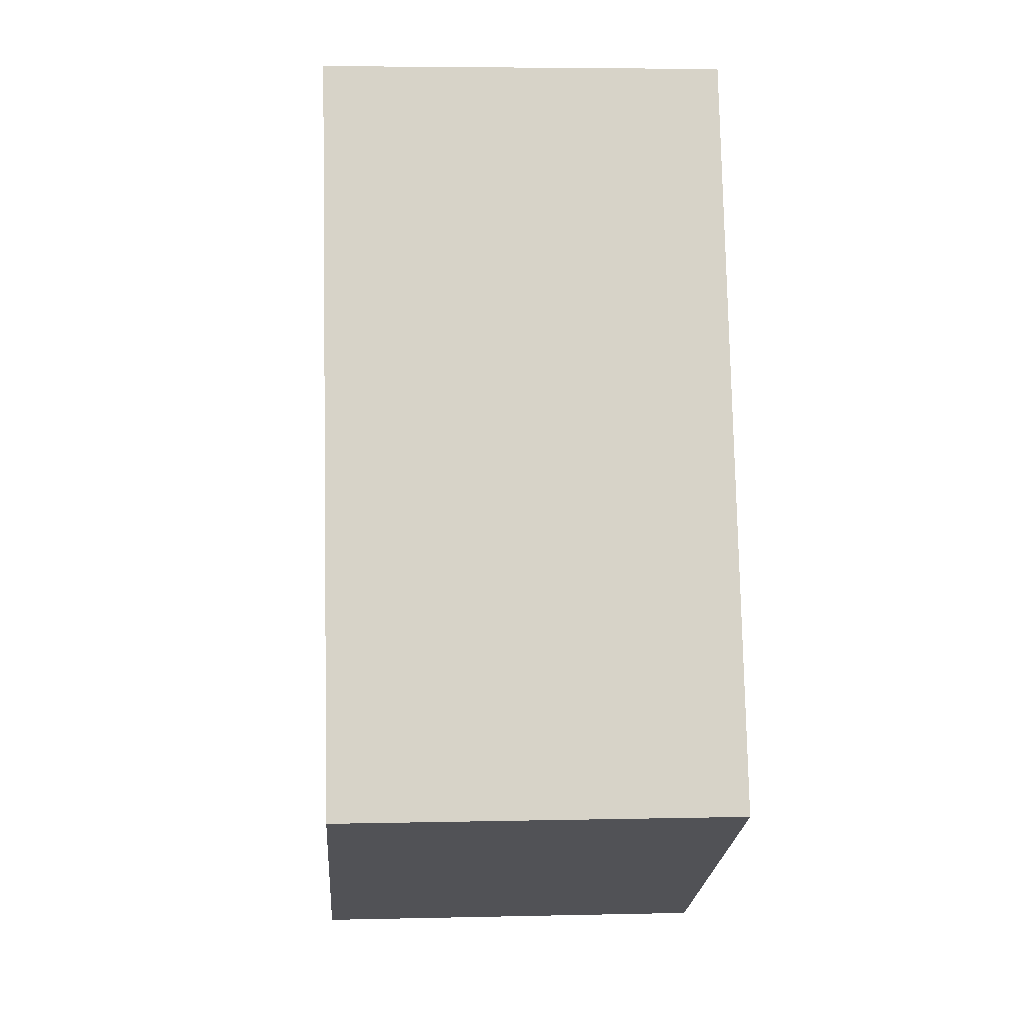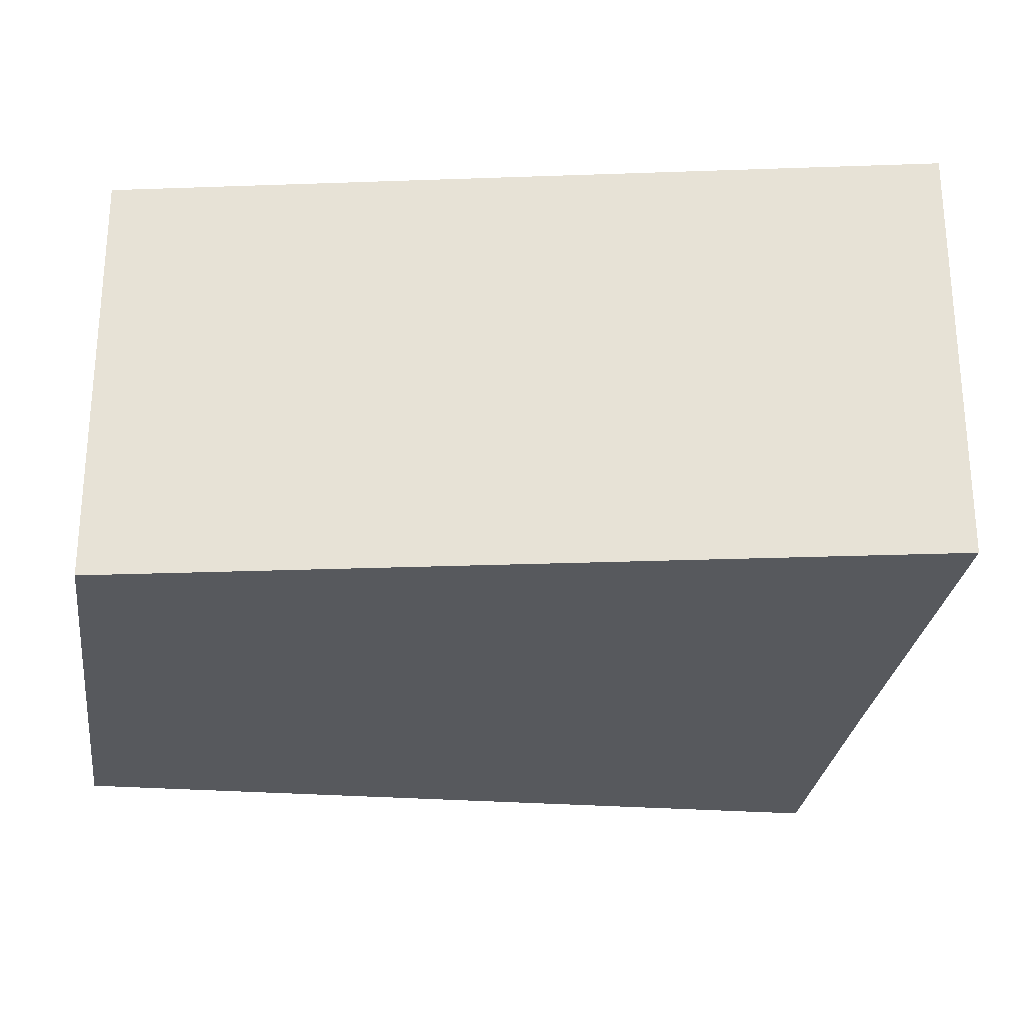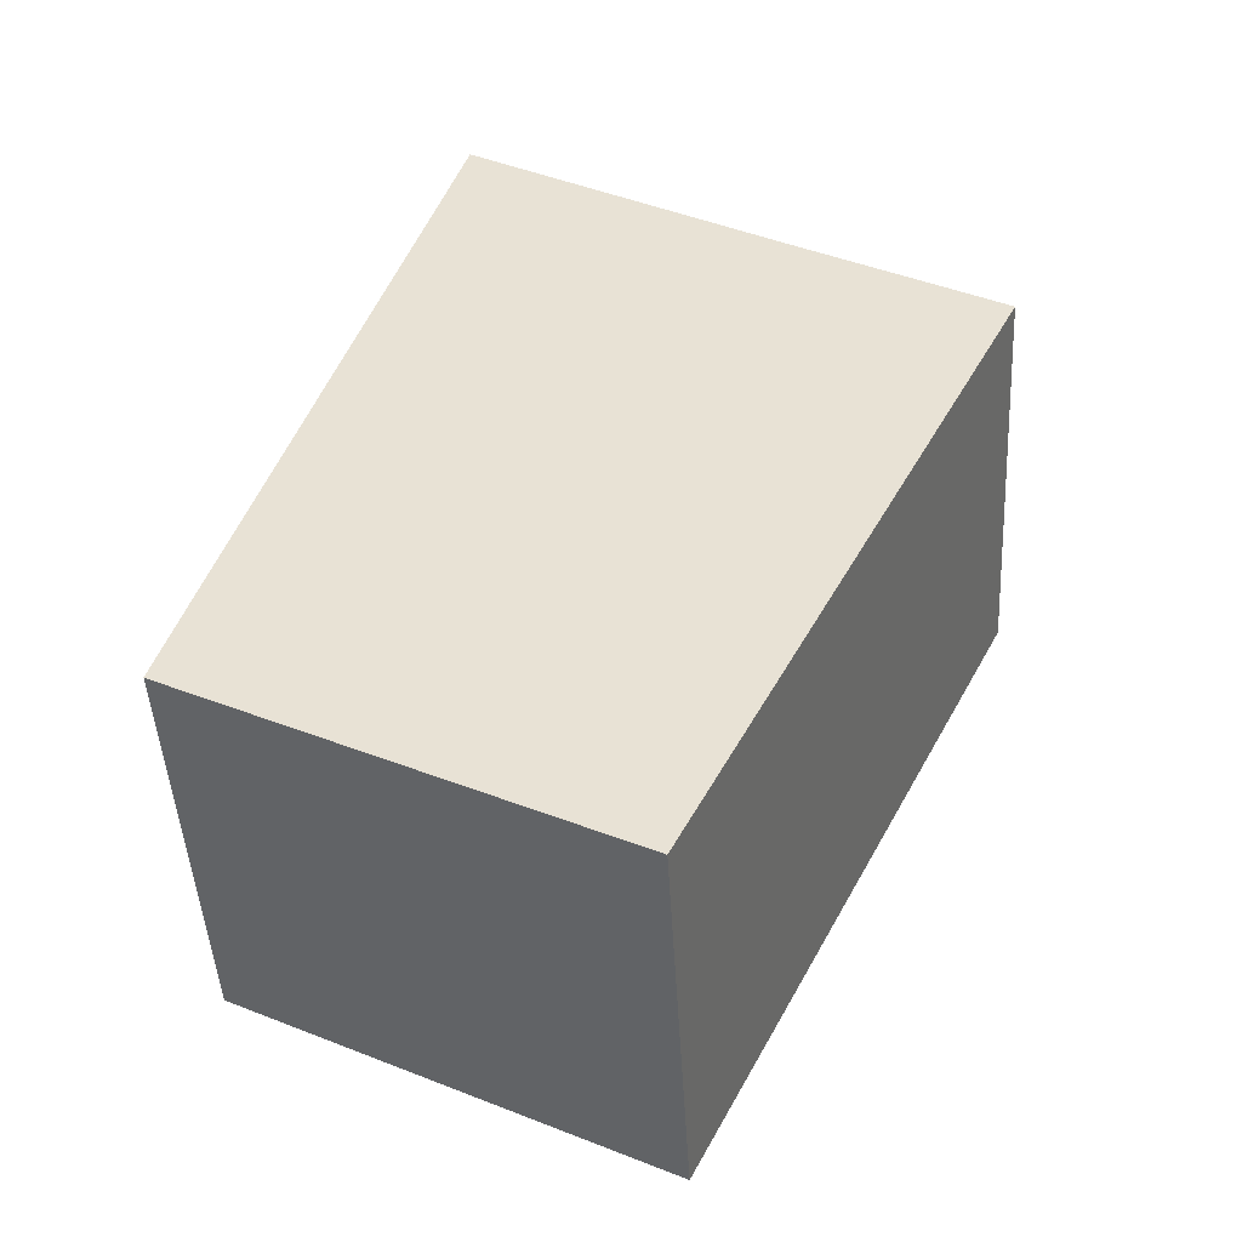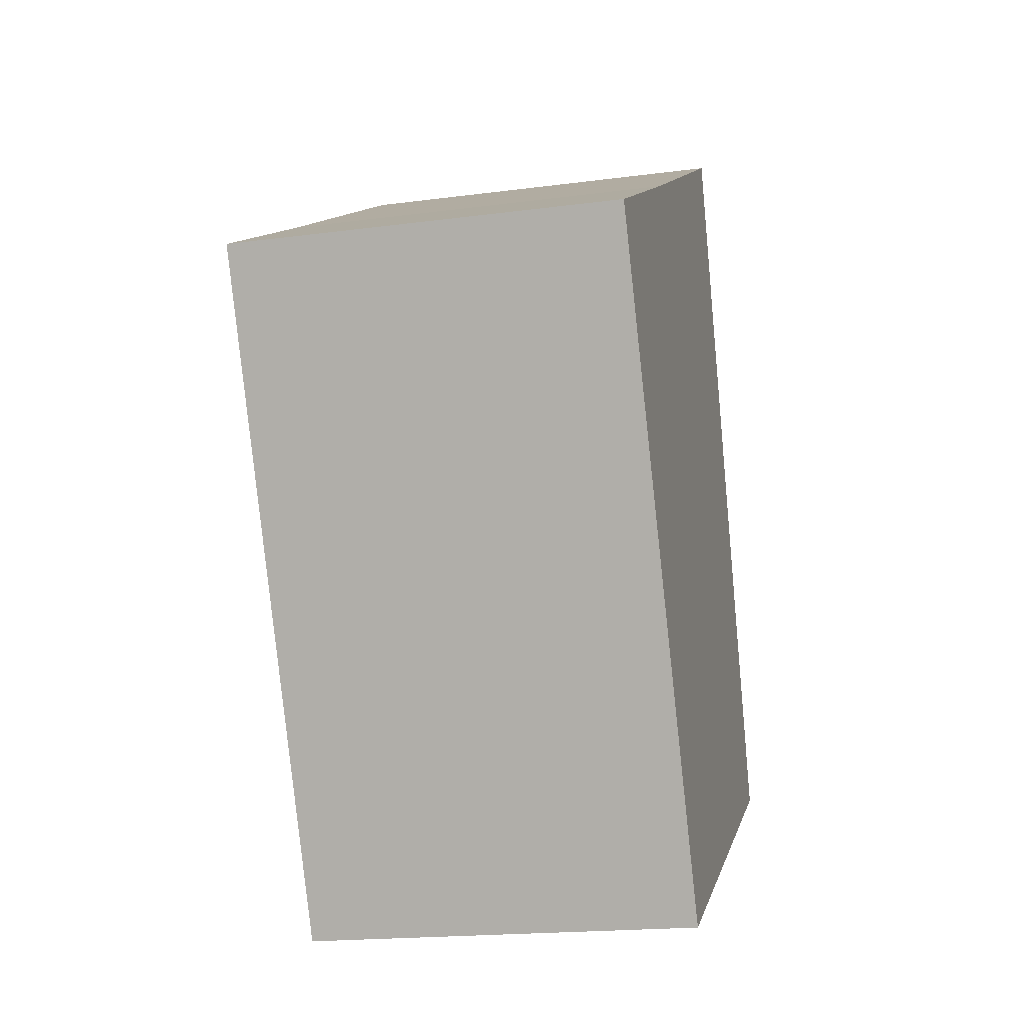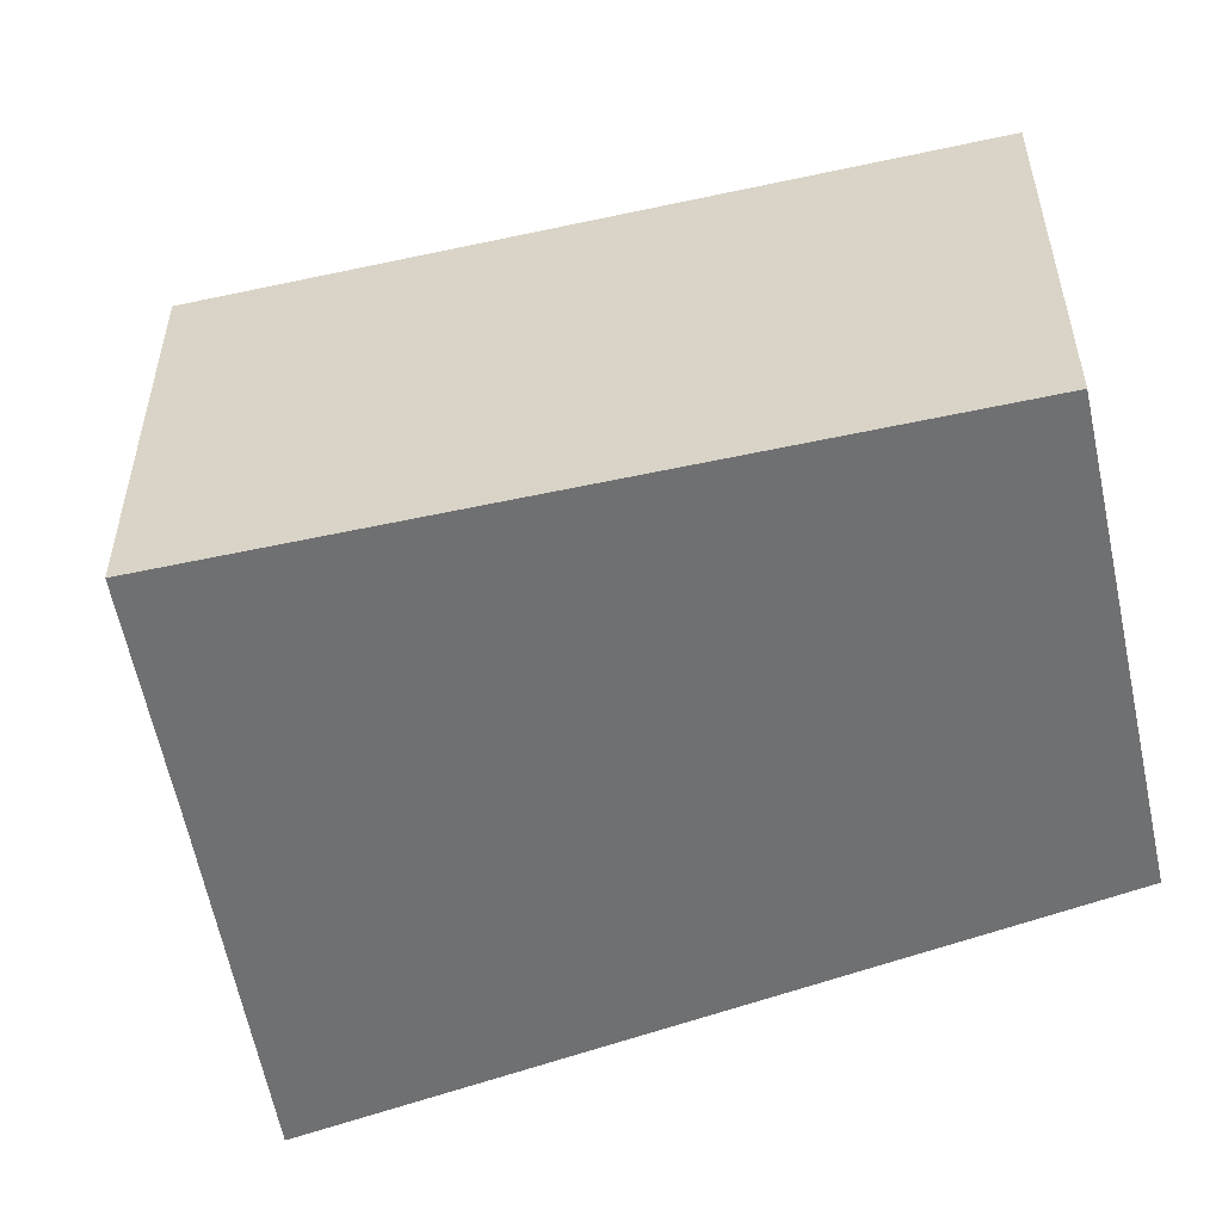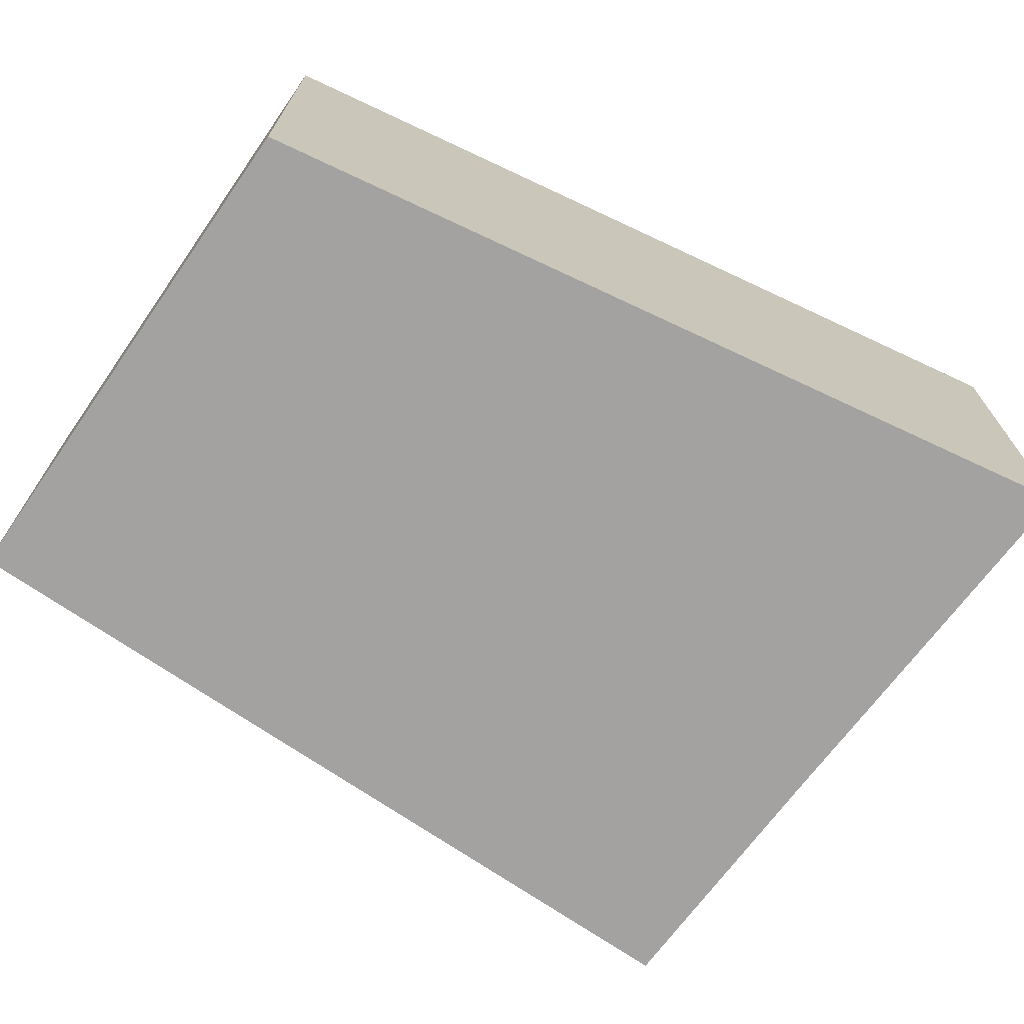
<metadata>
{"format":"obj","ext":"obj","renderer":"f3d","projection":"perspective","resolution":1024,"background":"white","views":[{"elev":5.4,"azim":-94.1,"up":"+Z"},{"elev":-29.0,"azim":-69.4,"up":"+Y"},{"elev":-47.0,"azim":3.3,"up":"+Z"},{"elev":-19.0,"azim":104.0,"up":"+Z"},{"elev":-54.8,"azim":129.4,"up":"+Y"},{"elev":-72.7,"azim":-97.6,"up":"+Y"}]}
</metadata>
<code>
v  1.226 2.154 3.885
v  2.204 2.154 -1.119
v  0 2.154 1.319e-16
v  3.764 2.154 2.009
v  2.847 2.154 2.94
v  3.757 2.154 2.42
v  3.922 2.154 2.326
v  2.204 6.852e-17 -1.119
v  0 0 0
v  1.226 -2.379e-16 3.885
v  2.847 -1.8e-16 2.94
v  3.757 -1.482e-16 2.42
v  3.922 -1.424e-16 2.326
v  3.764 -1.23e-16 2.009
g defaultobject
f 1 2 3
f 2 1 4
f 4 1 5
f 4 5 6
f 4 6 7
f 8 3 2
f 3 8 9
f 9 1 3
f 1 9 10
f 10 5 1
f 5 10 11
f 5 11 6
f 6 11 7
f 7 11 12
f 7 12 13
f 4 8 2
f 8 4 7
f 8 7 14
f 14 7 13
f 14 9 8
f 9 14 10
f 10 14 11
f 11 14 12
f 12 14 13

</code>
